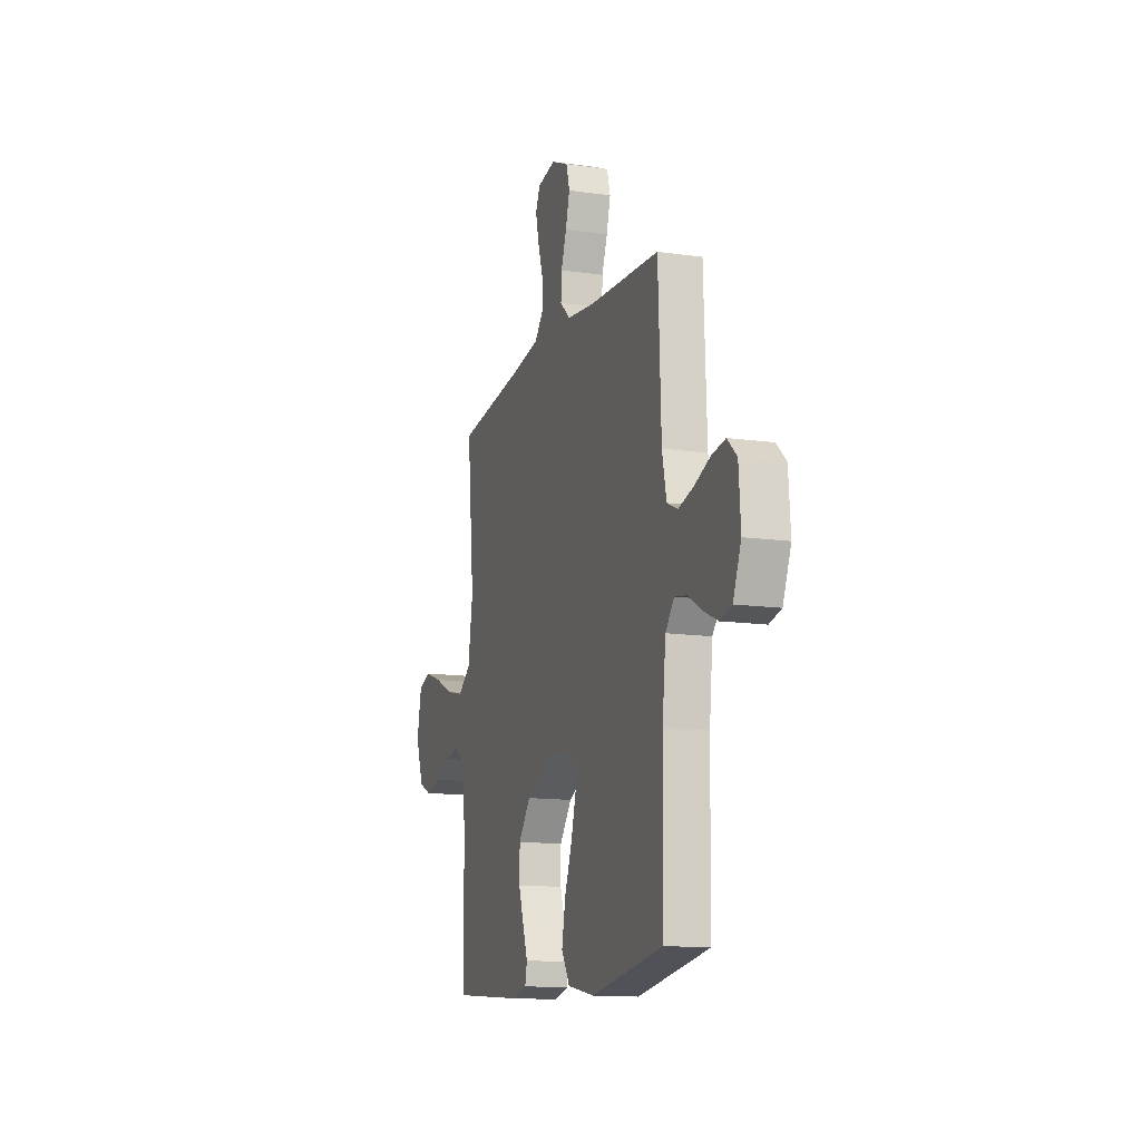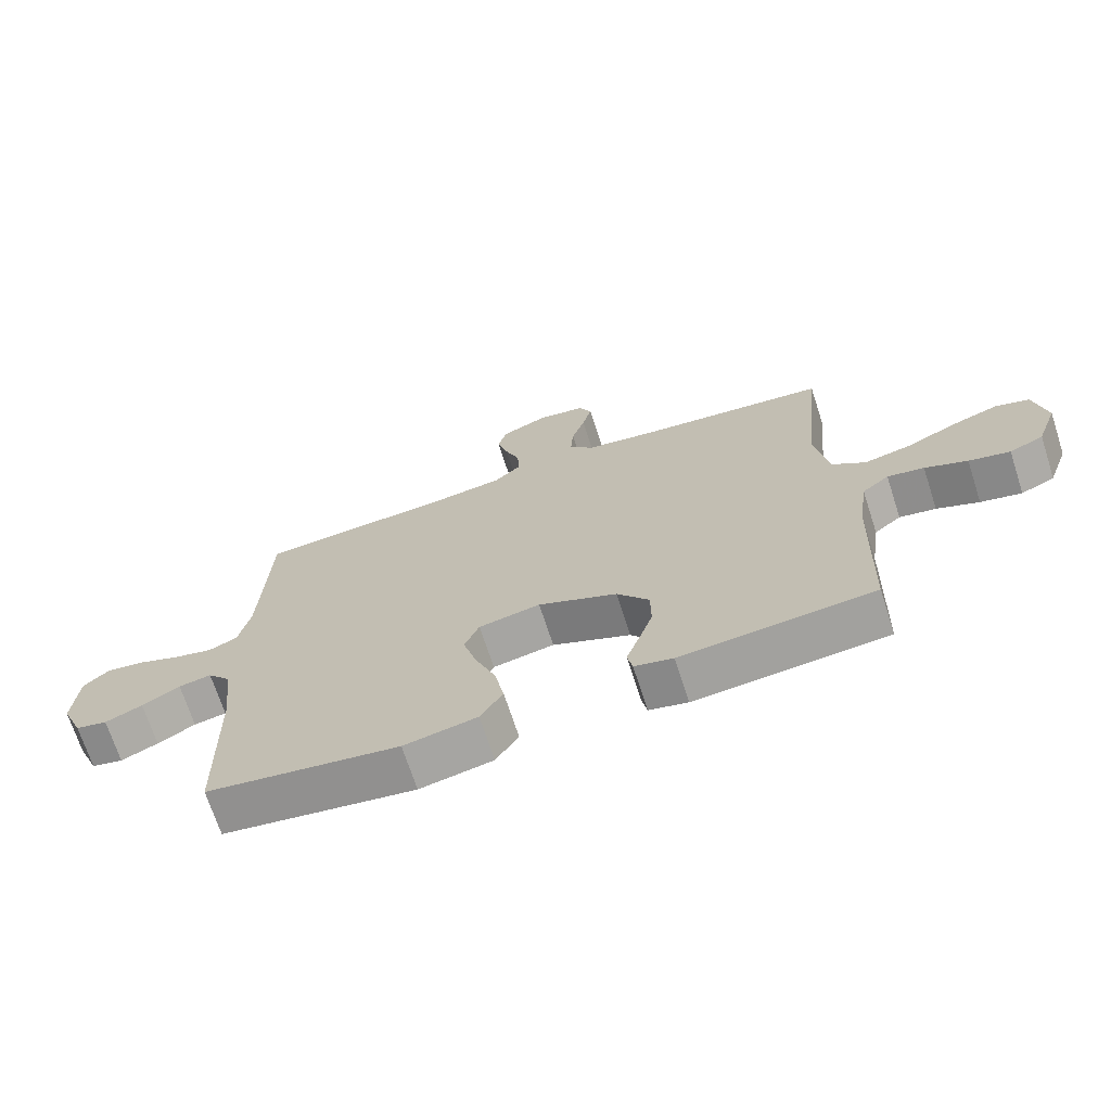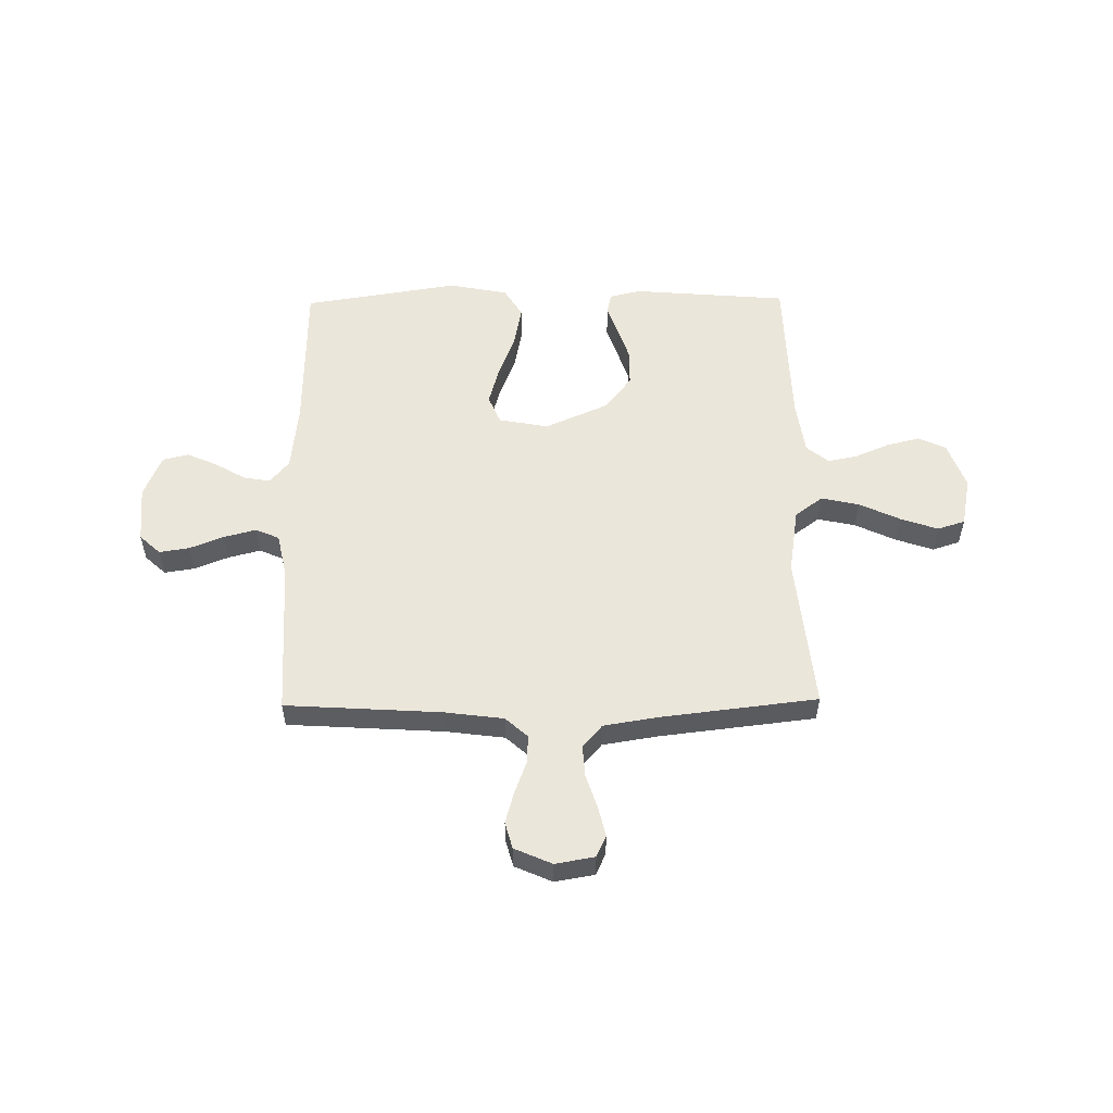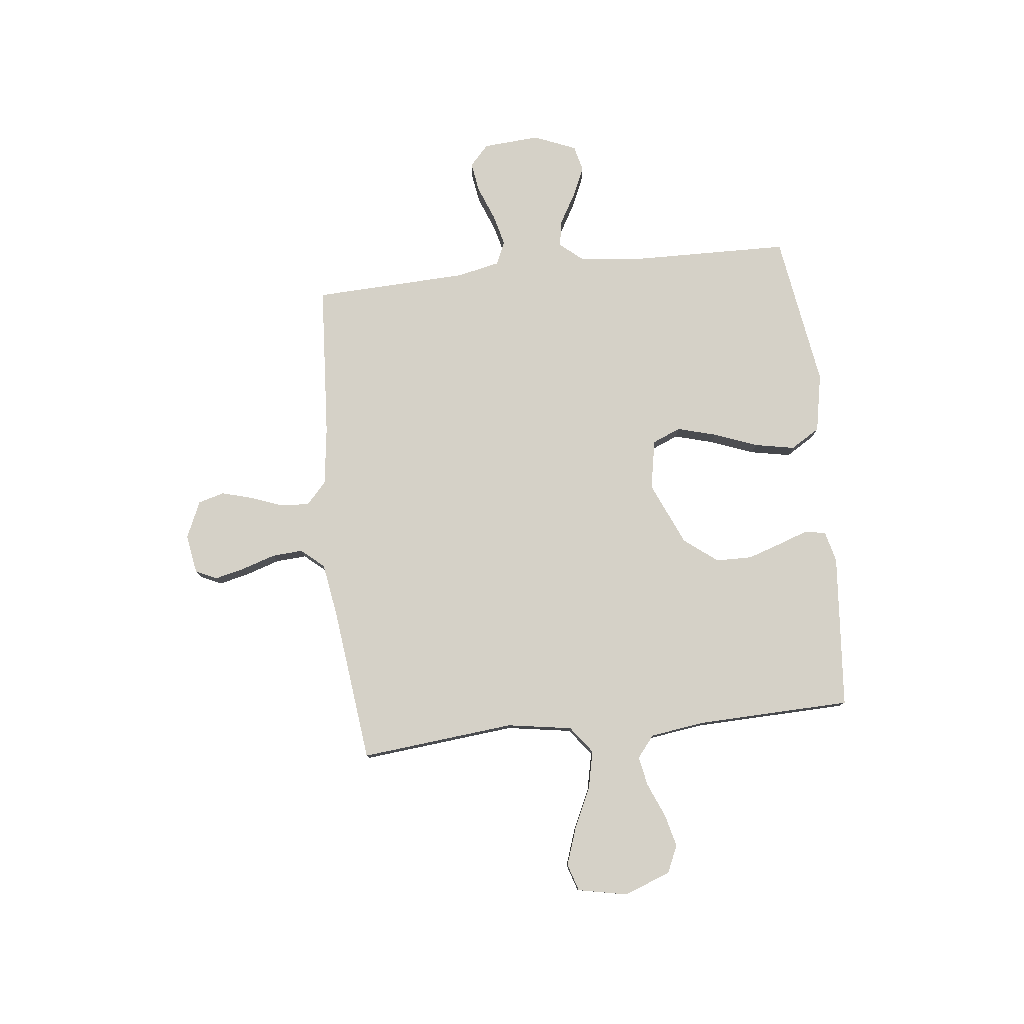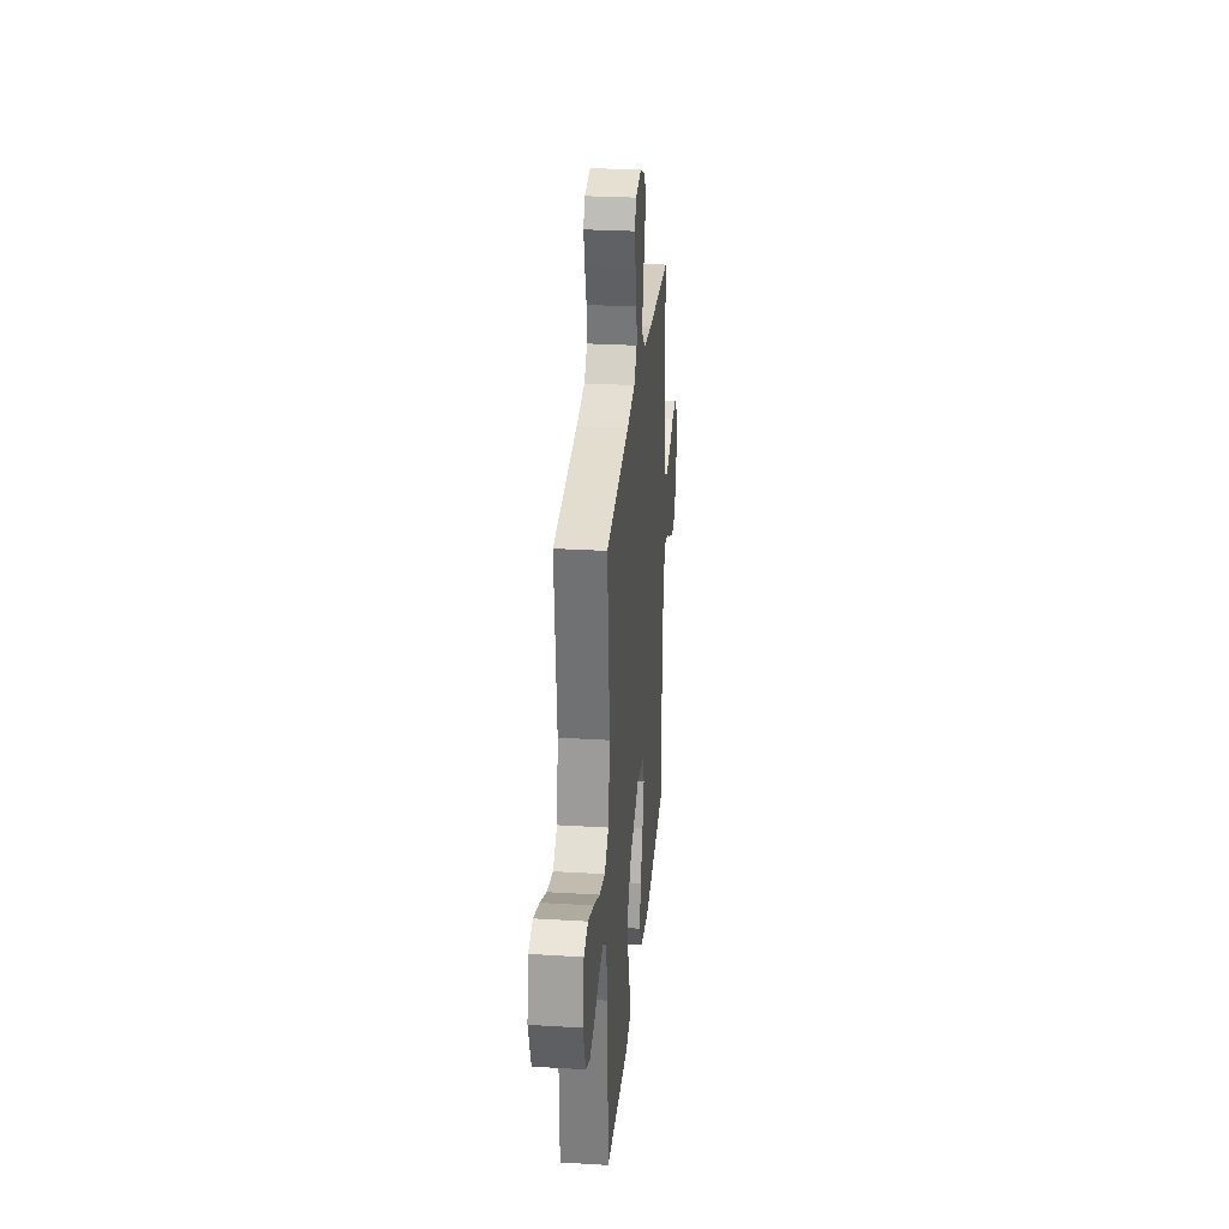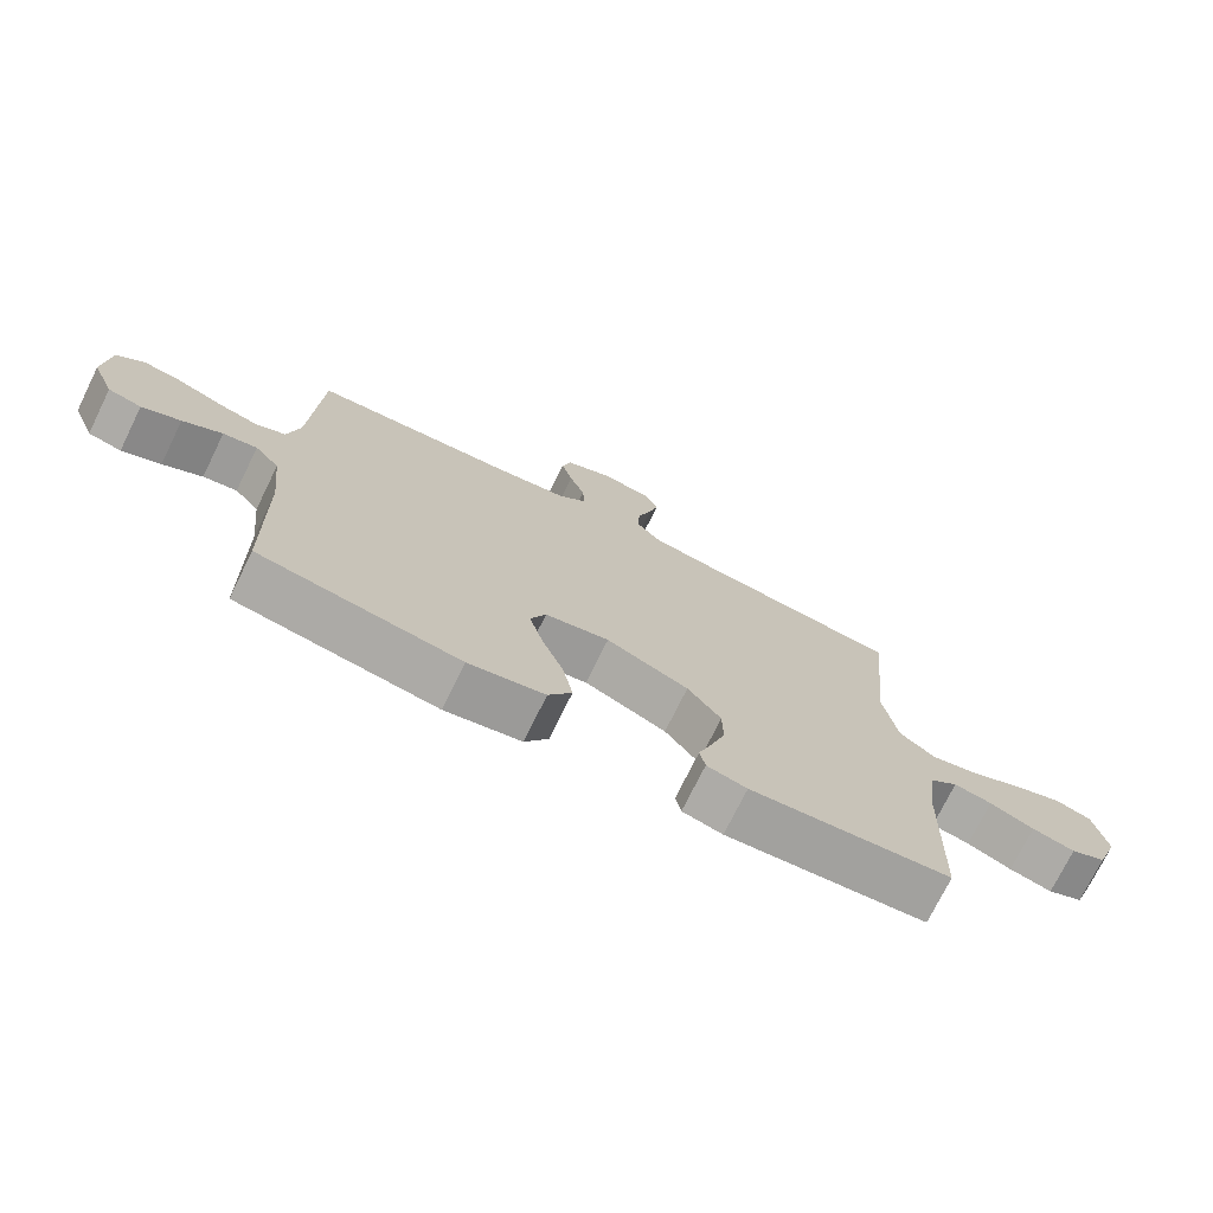
<metadata>
{"format":"obj","ext":"obj","renderer":"f3d","projection":"perspective","resolution":1024,"background":"white","views":[{"elev":-13.3,"azim":-108.0,"up":"+Z"},{"elev":-70.1,"azim":18.0,"up":"+Z"},{"elev":54.7,"azim":-0.8,"up":"+Y"},{"elev":79.0,"azim":83.7,"up":"+Y"},{"elev":28.5,"azim":95.2,"up":"+Z"},{"elev":-73.9,"azim":-26.2,"up":"+Z"}]}
</metadata>
<code>
v 0.5 0.07 0.5
v 0.47 0.07 0.2
v 0.49 0.07 0.074
v 0.543 0.07 0.034
v 0.616 0.07 0.05
v 0.695 0.07 0.087
v 0.767 0.07 0.112
v 0.82 0.07 0.095
v 0.839 0.07 0
v 0.806 0.07 -0.091
v 0.753 0.07 -0.115
v 0.689 0.07 -0.099
v 0.623 0.07 -0.071
v 0.566 0.07 -0.06
v 0.524 0.07 -0.094
v 0.509 0.07 -0.2
v 0.5 0.07 -0.5
v 0.2 0.07 -0.525
v 0.14 0.07 -0.51
v 0.132 0.07 -0.47
v 0.152 0.07 -0.413
v 0.174 0.07 -0.346
v 0.173 0.07 -0.276
v 0.123 0.07 -0.211
v 0 0.07 -0.157
v -0.096 0.07 -0.175
v -0.119 0.07 -0.23
v -0.098 0.07 -0.306
v -0.066 0.07 -0.39
v -0.051 0.07 -0.468
v -0.086 0.07 -0.525
v -0.2 0.07 -0.547
v -0.5 0.07 -0.5
v -0.506 0.07 -0.2
v -0.52 0.07 -0.069
v -0.557 0.07 -0.025
v -0.608 0.07 -0.034
v -0.667 0.07 -0.068
v -0.725 0.07 -0.094
v -0.775 0.07 -0.082
v -0.809 0.07 0
v -0.801 0.07 0.11
v -0.761 0.07 0.147
v -0.703 0.07 0.138
v -0.637 0.07 0.112
v -0.575 0.07 0.096
v -0.53 0.07 0.116
v -0.512 0.07 0.2
v -0.5 0.07 0.5
v -0.2 0.07 0.519
v -0.086 0.07 0.534
v -0.043 0.07 0.573
v -0.046 0.07 0.628
v -0.069 0.07 0.69
v -0.086 0.07 0.751
v -0.072 0.07 0.802
v 0 0.07 0.834
v 0.076 0.07 0.821
v 0.095 0.07 0.78
v 0.081 0.07 0.721
v 0.06 0.07 0.656
v 0.056 0.07 0.596
v 0.094 0.07 0.552
v 0.2 0.07 0.535
v 0.5 0 0.5
v 0.47 0 0.2
v 0.49 0 0.074
v 0.543 0 0.034
v 0.616 0 0.05
v 0.695 0 0.087
v 0.767 0 0.112
v 0.82 0 0.095
v 0.839 0 0
v 0.806 0 -0.091
v 0.753 0 -0.115
v 0.689 0 -0.099
v 0.623 0 -0.071
v 0.566 0 -0.06
v 0.524 0 -0.094
v 0.509 0 -0.2
v 0.5 0 -0.5
v 0.2 0 -0.525
v 0.14 0 -0.51
v 0.132 0 -0.47
v 0.152 0 -0.413
v 0.174 0 -0.346
v 0.173 0 -0.276
v 0.123 0 -0.211
v 0 0 -0.157
v -0.096 0 -0.175
v -0.119 0 -0.23
v -0.098 0 -0.306
v -0.066 0 -0.39
v -0.051 0 -0.468
v -0.086 0 -0.525
v -0.2 0 -0.547
v -0.5 0 -0.5
v -0.506 0 -0.2
v -0.52 0 -0.069
v -0.557 0 -0.025
v -0.608 0 -0.034
v -0.667 0 -0.068
v -0.725 0 -0.094
v -0.775 0 -0.082
v -0.809 0 0
v -0.801 0 0.11
v -0.761 0 0.147
v -0.703 0 0.138
v -0.637 0 0.112
v -0.575 0 0.096
v -0.53 0 0.116
v -0.512 0 0.2
v -0.5 0 0.5
v -0.2 0 0.519
v -0.086 0 0.534
v -0.043 0 0.573
v -0.046 0 0.628
v -0.069 0 0.69
v -0.086 0 0.751
v -0.072 0 0.802
v 0 0 0.834
v 0.076 0 0.821
v 0.095 0 0.78
v 0.081 0 0.721
v 0.06 0 0.656
v 0.056 0 0.596
v 0.094 0 0.552
v 0.2 0 0.535
f 59 60 61
f 58 59 61
f 57 58 61
f 56 57 61
f 55 56 61
f 54 55 61
f 53 54 61
f 52 53 61 62
f 51 52 62 63
f 48 49 50
f 51 63 64
f 50 51 64
f 48 50 64
f 47 48 64
f 43 44 45
f 42 43 45
f 41 42 45
f 40 41 45
f 39 40 45
f 38 39 45
f 37 38 45
f 36 37 45 46
f 35 36 46 47
f 32 33 34
f 31 32 34
f 30 31 34
f 29 30 34
f 28 29 34
f 34 35 47
f 28 34 47
f 27 28 47
f 19 20 21
f 18 19 21
f 17 18 21
f 16 17 21
f 15 16 21 22
f 14 15 22 23
f 11 12 13
f 10 11 13
f 9 10 13
f 8 9 13
f 7 8 13
f 6 7 13
f 5 6 13
f 4 5 13 14
f 14 23 24
f 4 14 24
f 3 4 24
f 64 1 2
f 26 27 47 64
f 64 2 3
f 26 64 3
f 25 26 3
f 3 24 25
f 125 124 123
f 125 123 122
f 125 122 121
f 125 121 120
f 125 120 119
f 125 119 118
f 125 118 117
f 126 125 117 116
f 127 126 116 115
f 114 113 112
f 128 127 115
f 128 115 114
f 128 114 112
f 128 112 111
f 109 108 107
f 109 107 106
f 109 106 105
f 109 105 104
f 109 104 103
f 109 103 102
f 109 102 101
f 110 109 101 100
f 111 110 100 99
f 98 97 96
f 98 96 95
f 98 95 94
f 98 94 93
f 98 93 92
f 111 99 98
f 111 98 92
f 111 92 91
f 85 84 83
f 85 83 82
f 85 82 81
f 85 81 80
f 86 85 80 79
f 87 86 79 78
f 77 76 75
f 77 75 74
f 77 74 73
f 77 73 72
f 77 72 71
f 77 71 70
f 77 70 69
f 78 77 69 68
f 88 87 78
f 88 78 68
f 88 68 67
f 66 65 128
f 128 111 91 90
f 67 66 128
f 67 128 90
f 67 90 89
f 89 88 67
f 1 65 66 2
f 2 66 67 3
f 3 67 68 4
f 4 68 69 5
f 5 69 70 6
f 6 70 71 7
f 7 71 72 8
f 8 72 73 9
f 9 73 74 10
f 10 74 75 11
f 11 75 76 12
f 12 76 77 13
f 13 77 78 14
f 14 78 79 15
f 15 79 80 16
f 16 80 81 17
f 17 81 82 18
f 18 82 83 19
f 19 83 84 20
f 20 84 85 21
f 21 85 86 22
f 22 86 87 23
f 23 87 88 24
f 24 88 89 25
f 25 89 90 26
f 26 90 91 27
f 27 91 92 28
f 28 92 93 29
f 29 93 94 30
f 30 94 95 31
f 31 95 96 32
f 32 96 97 33
f 33 97 98 34
f 34 98 99 35
f 35 99 100 36
f 36 100 101 37
f 37 101 102 38
f 38 102 103 39
f 39 103 104 40
f 40 104 105 41
f 41 105 106 42
f 42 106 107 43
f 43 107 108 44
f 44 108 109 45
f 45 109 110 46
f 46 110 111 47
f 47 111 112 48
f 48 112 113 49
f 49 113 114 50
f 50 114 115 51
f 51 115 116 52
f 52 116 117 53
f 53 117 118 54
f 54 118 119 55
f 55 119 120 56
f 56 120 121 57
f 57 121 122 58
f 58 122 123 59
f 59 123 124 60
f 60 124 125 61
f 61 125 126 62
f 62 126 127 63
f 63 127 128 64
f 64 128 65 1

</code>
